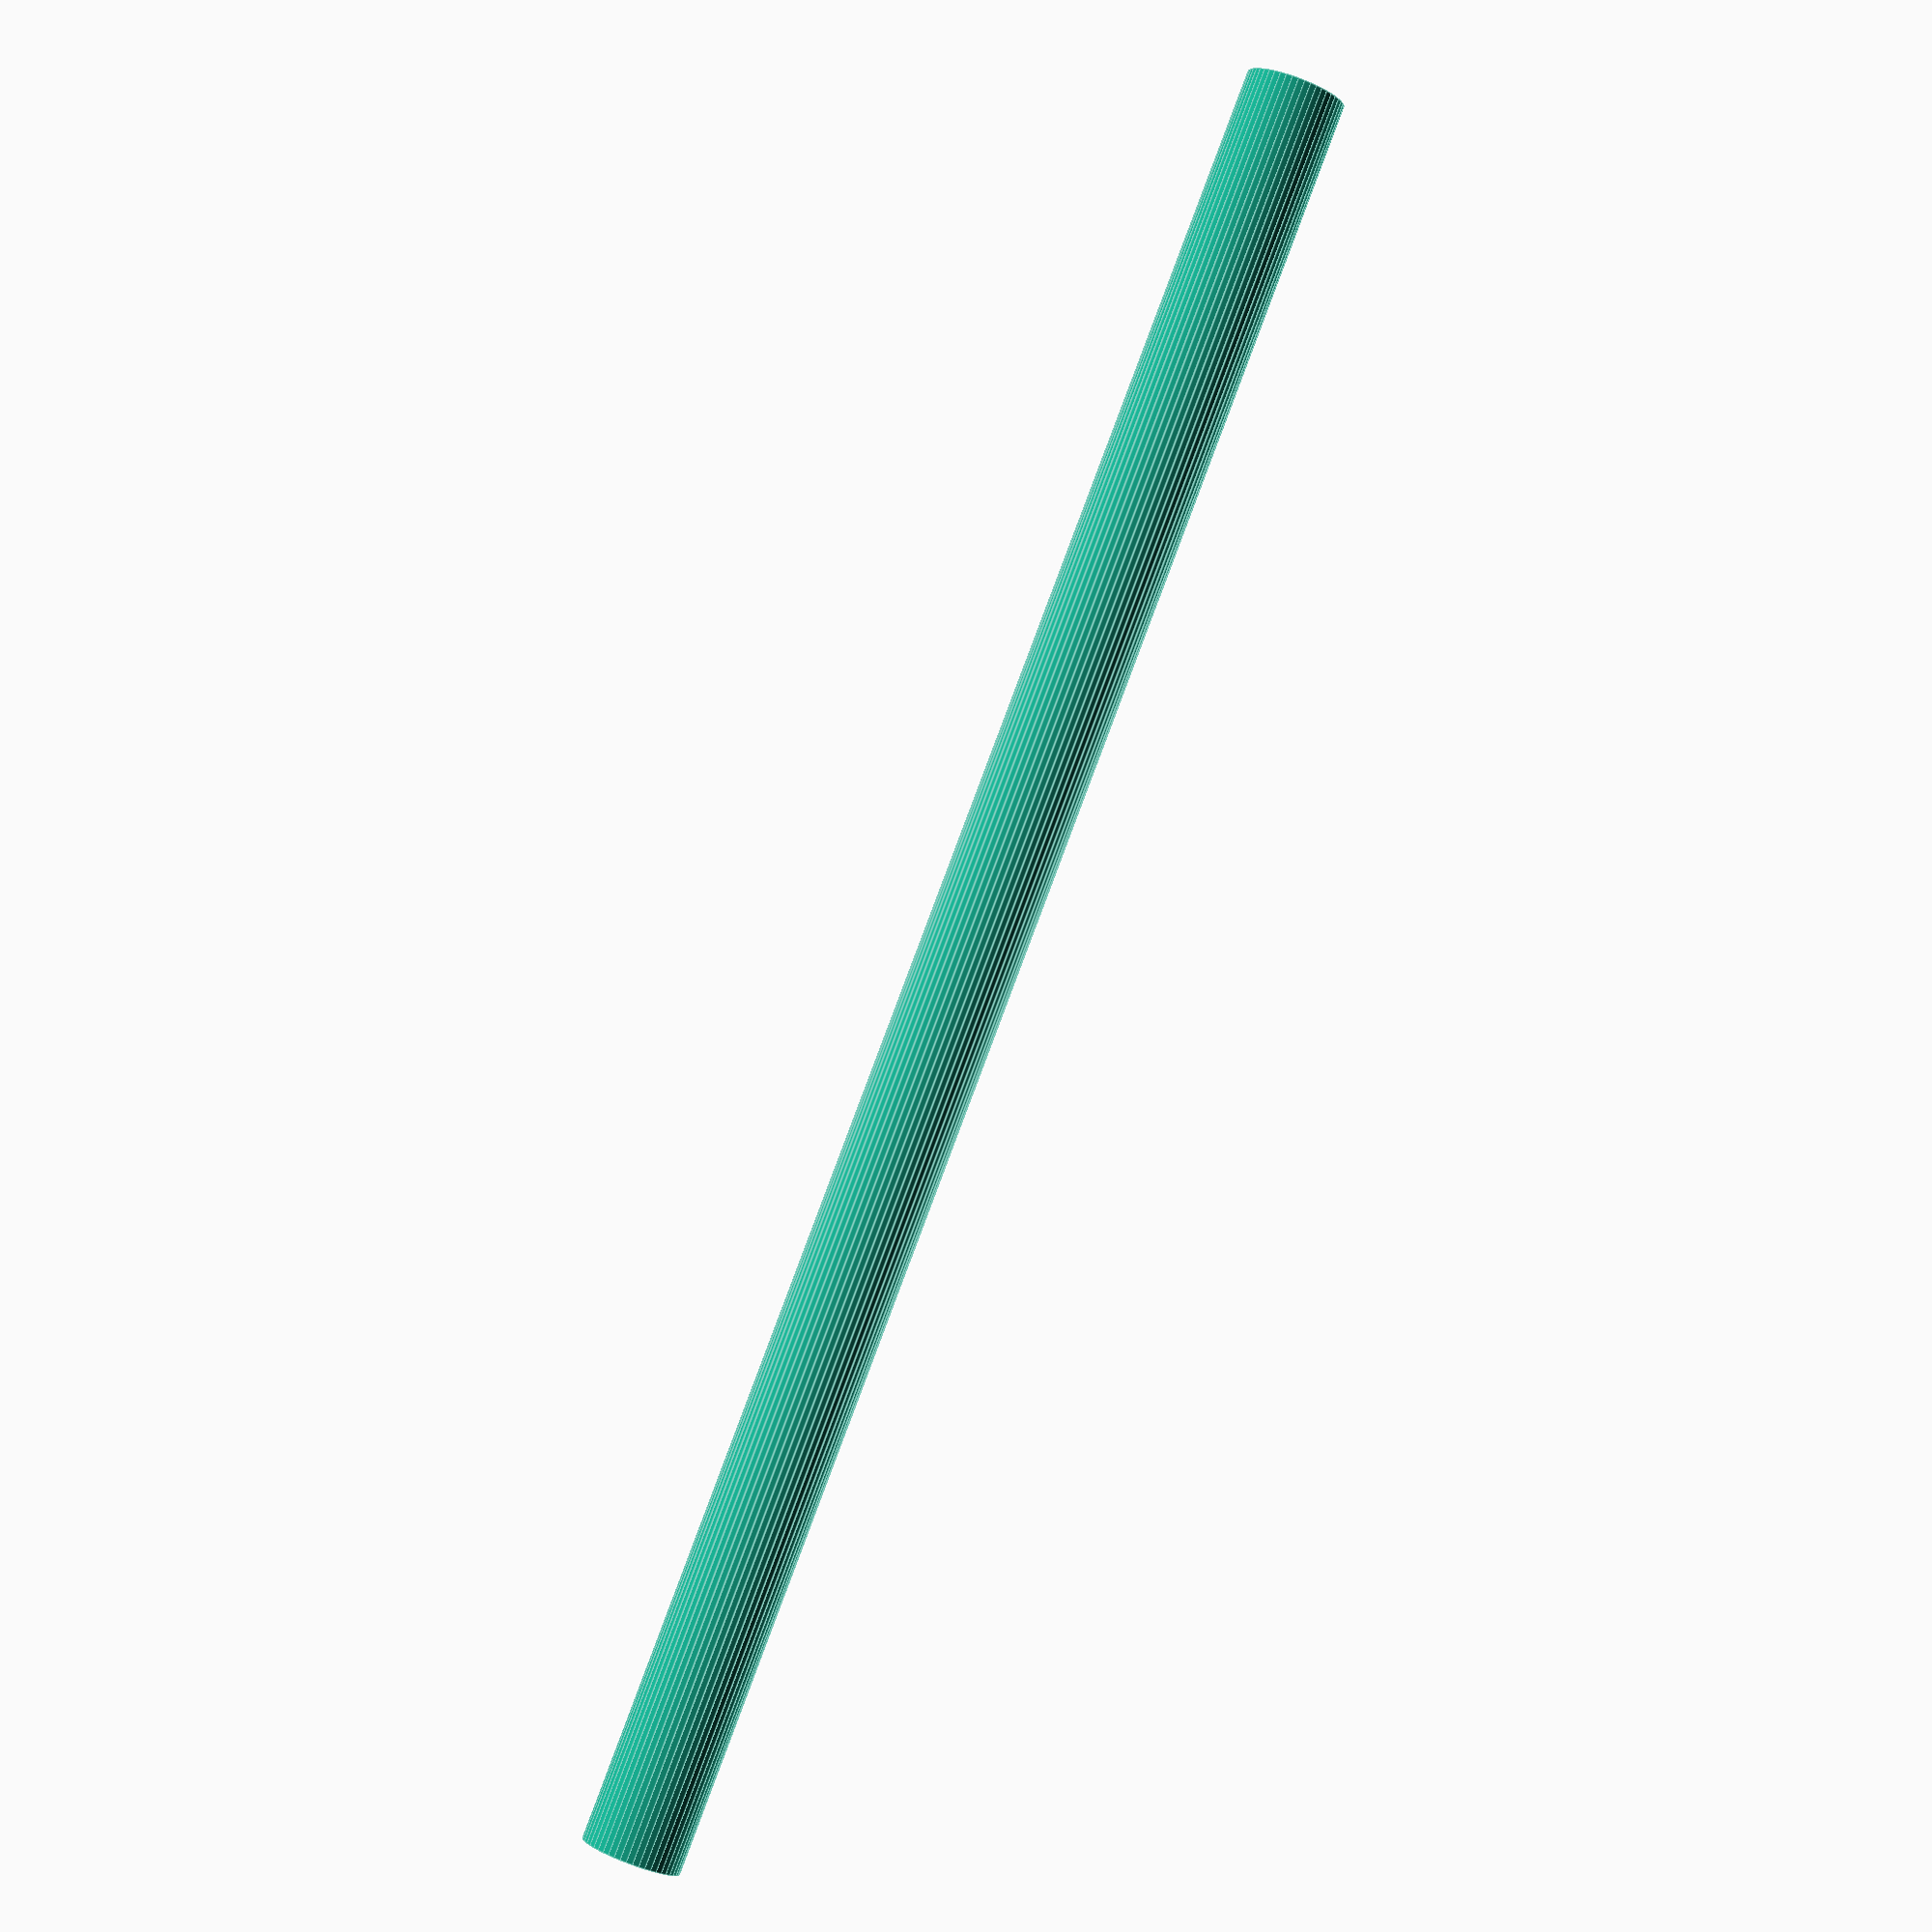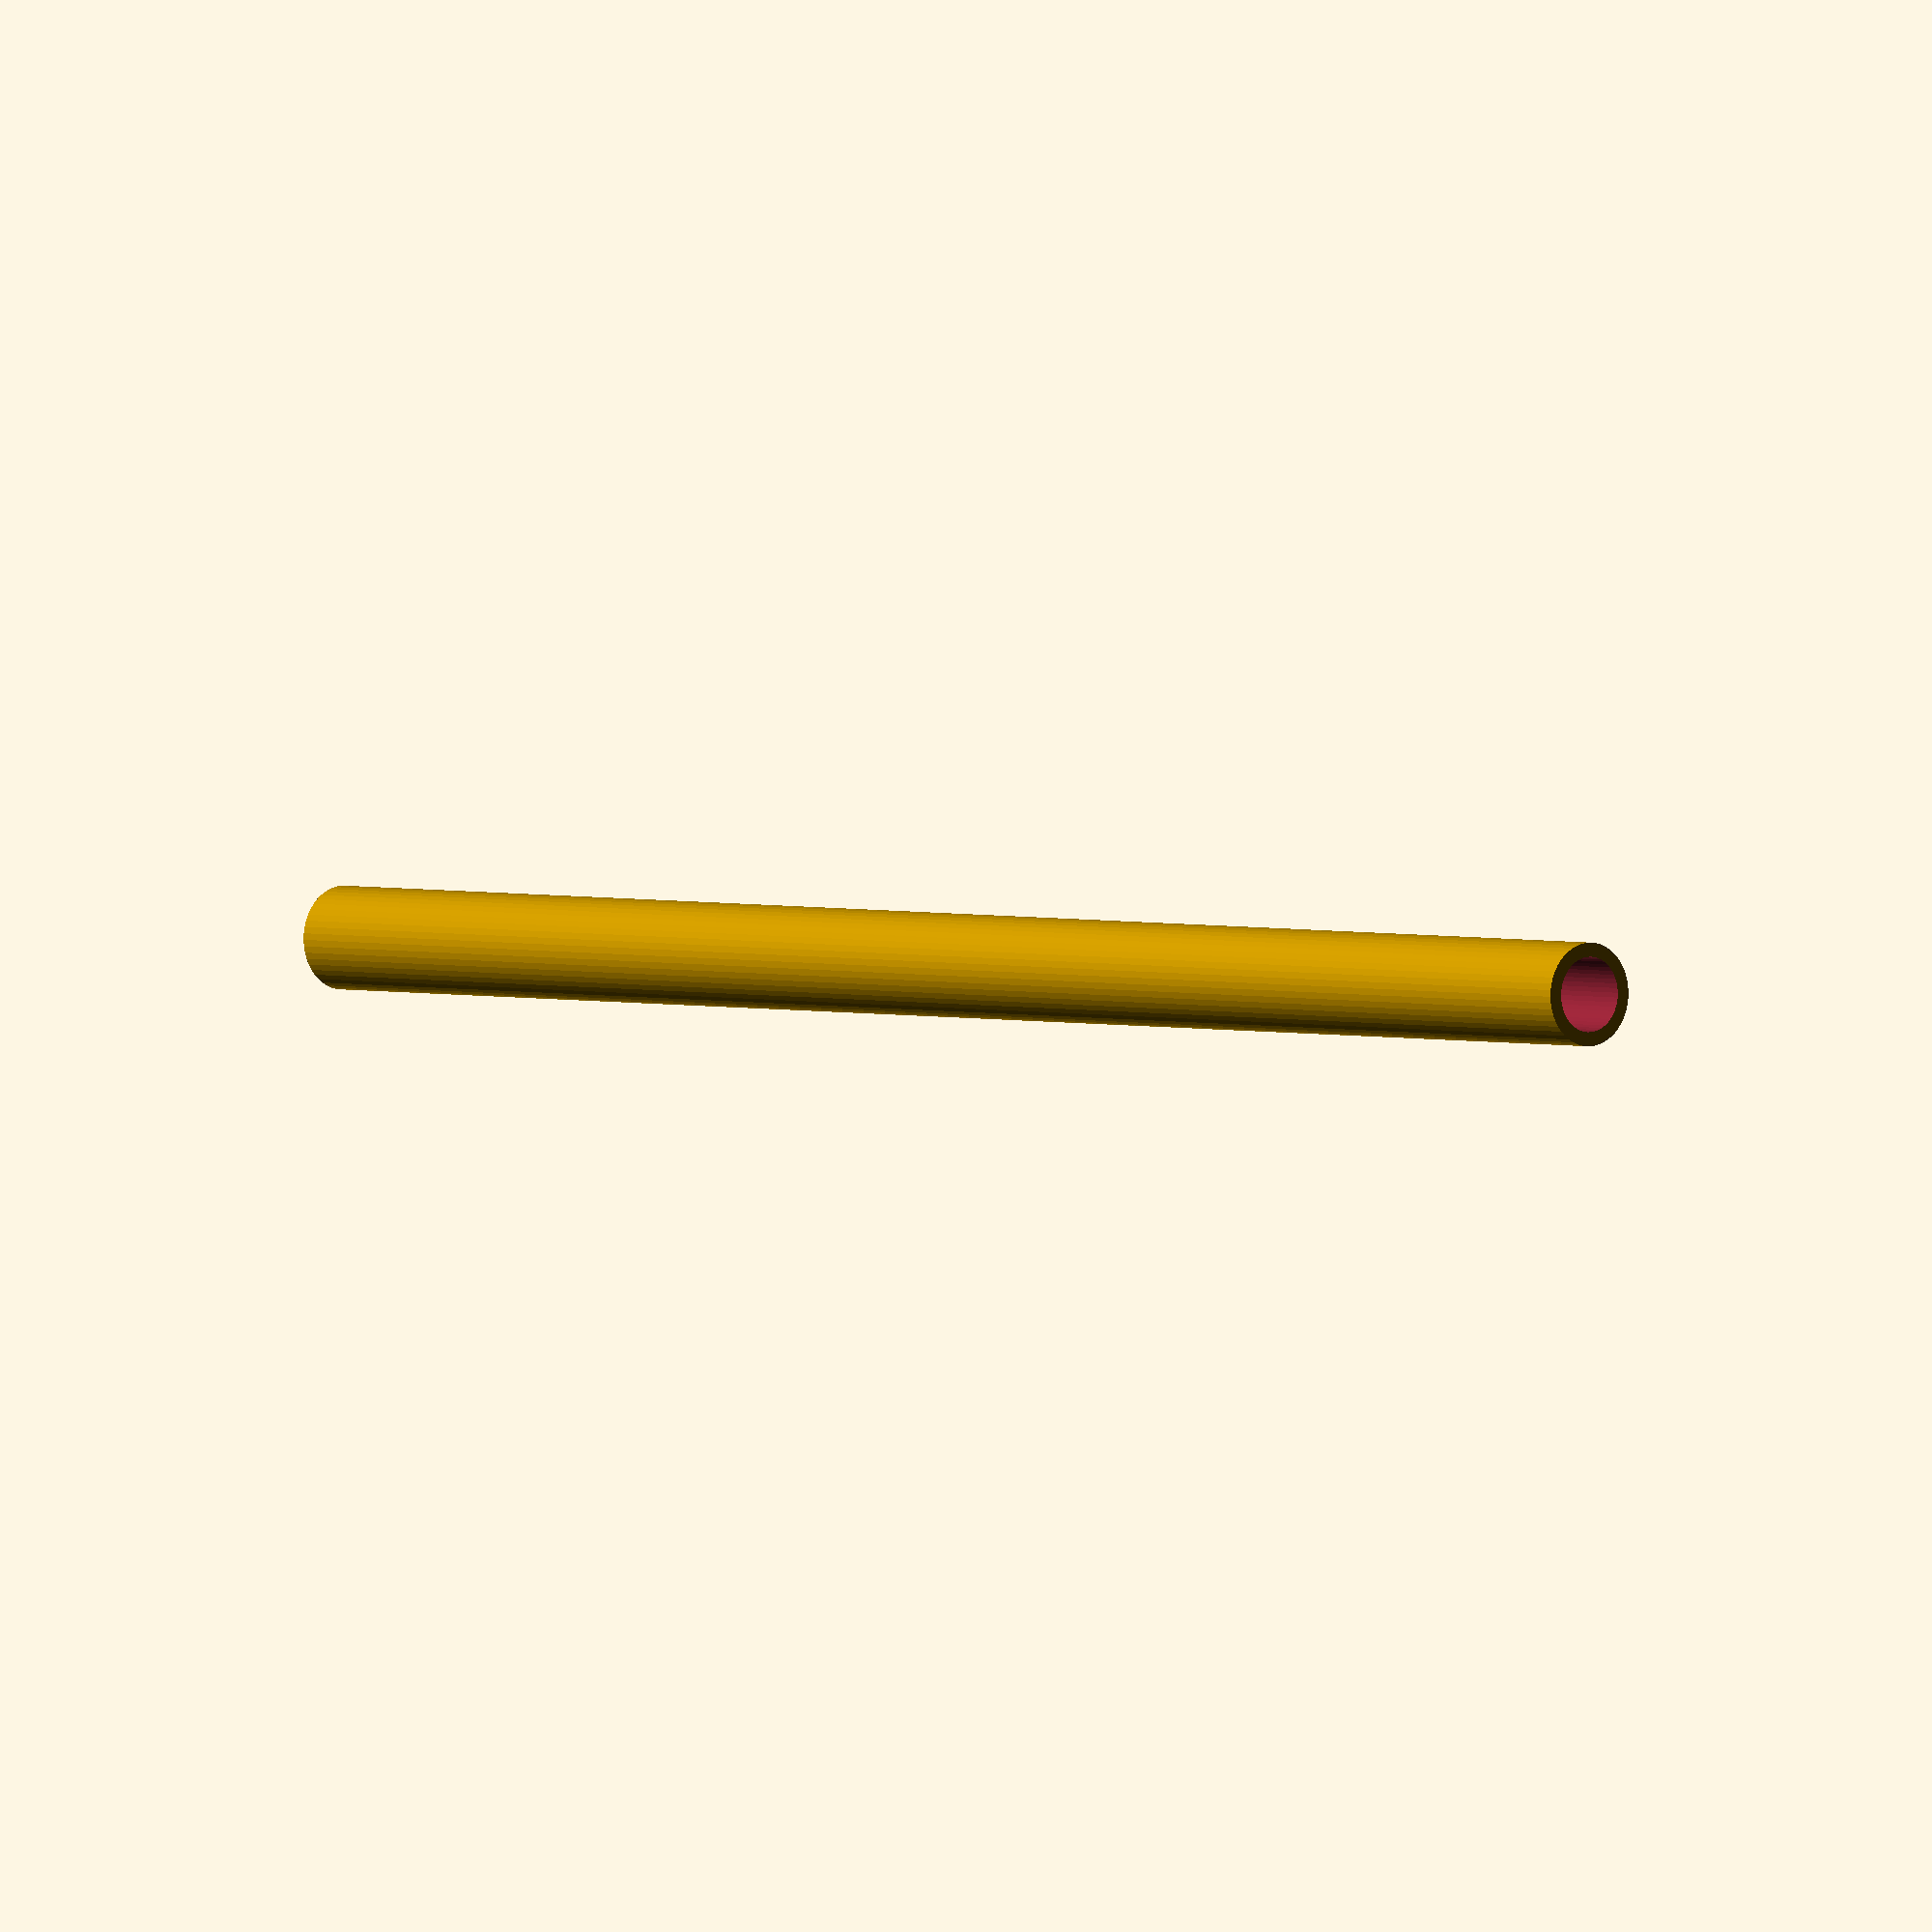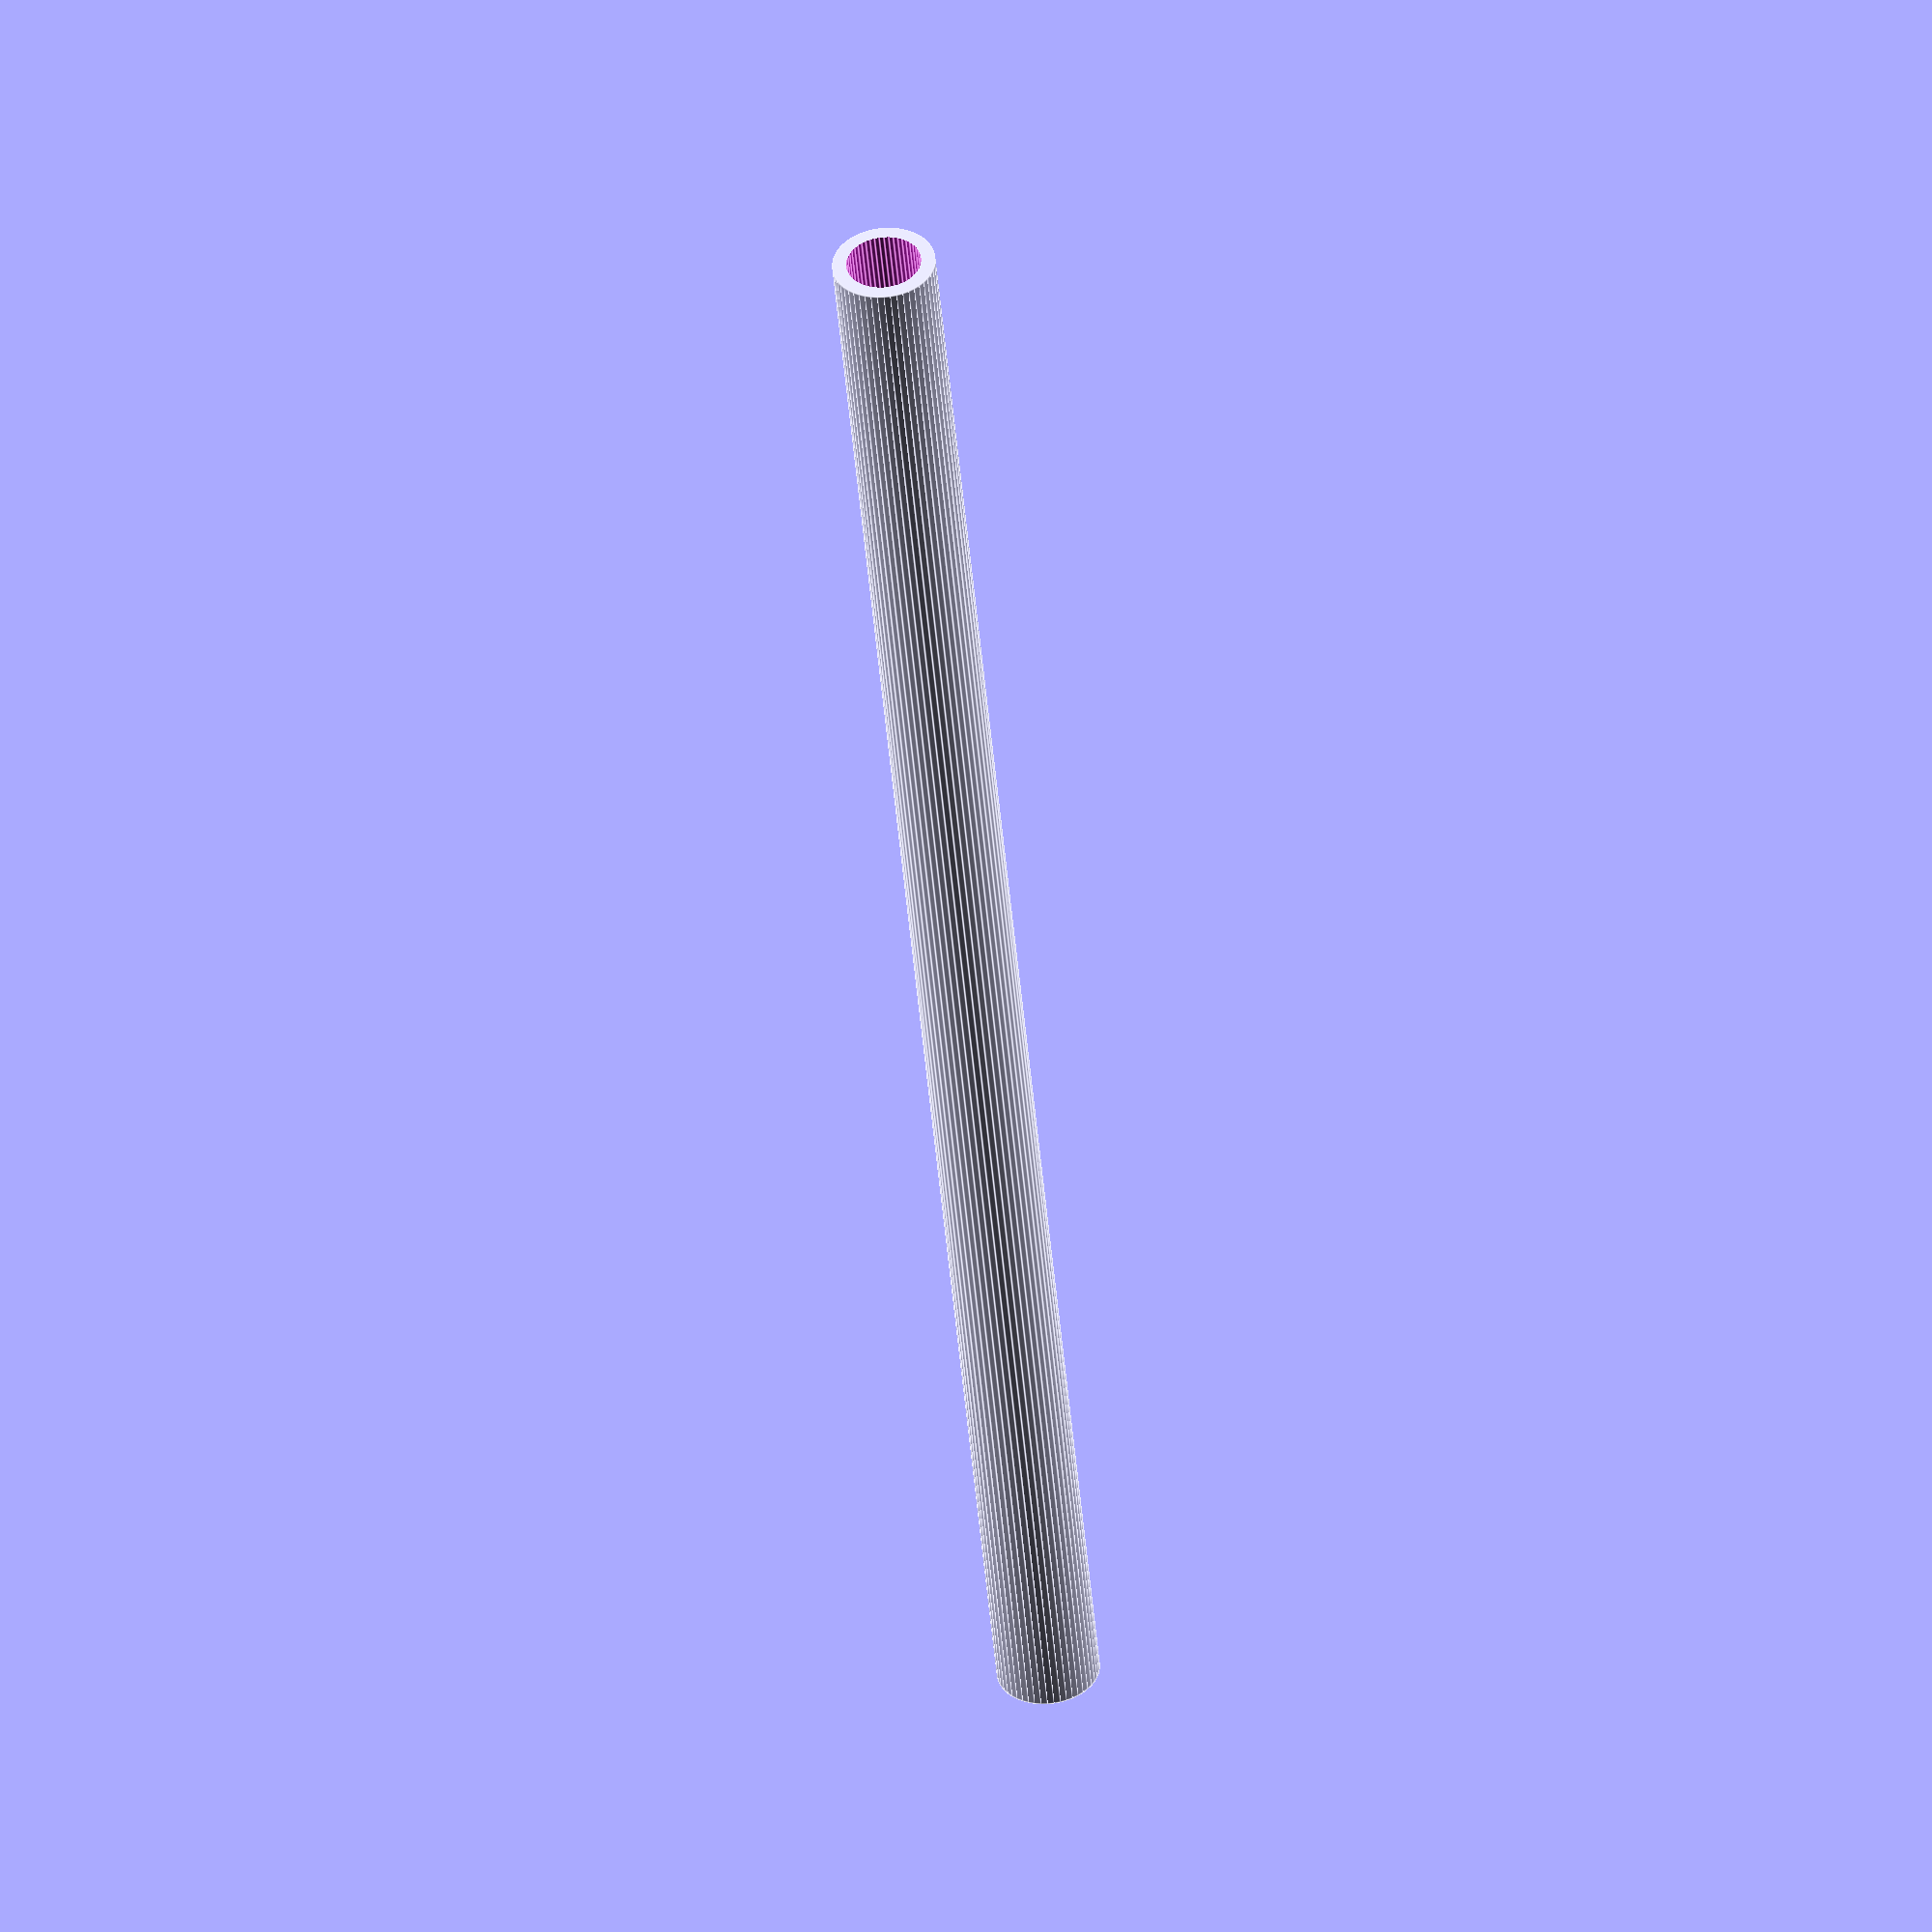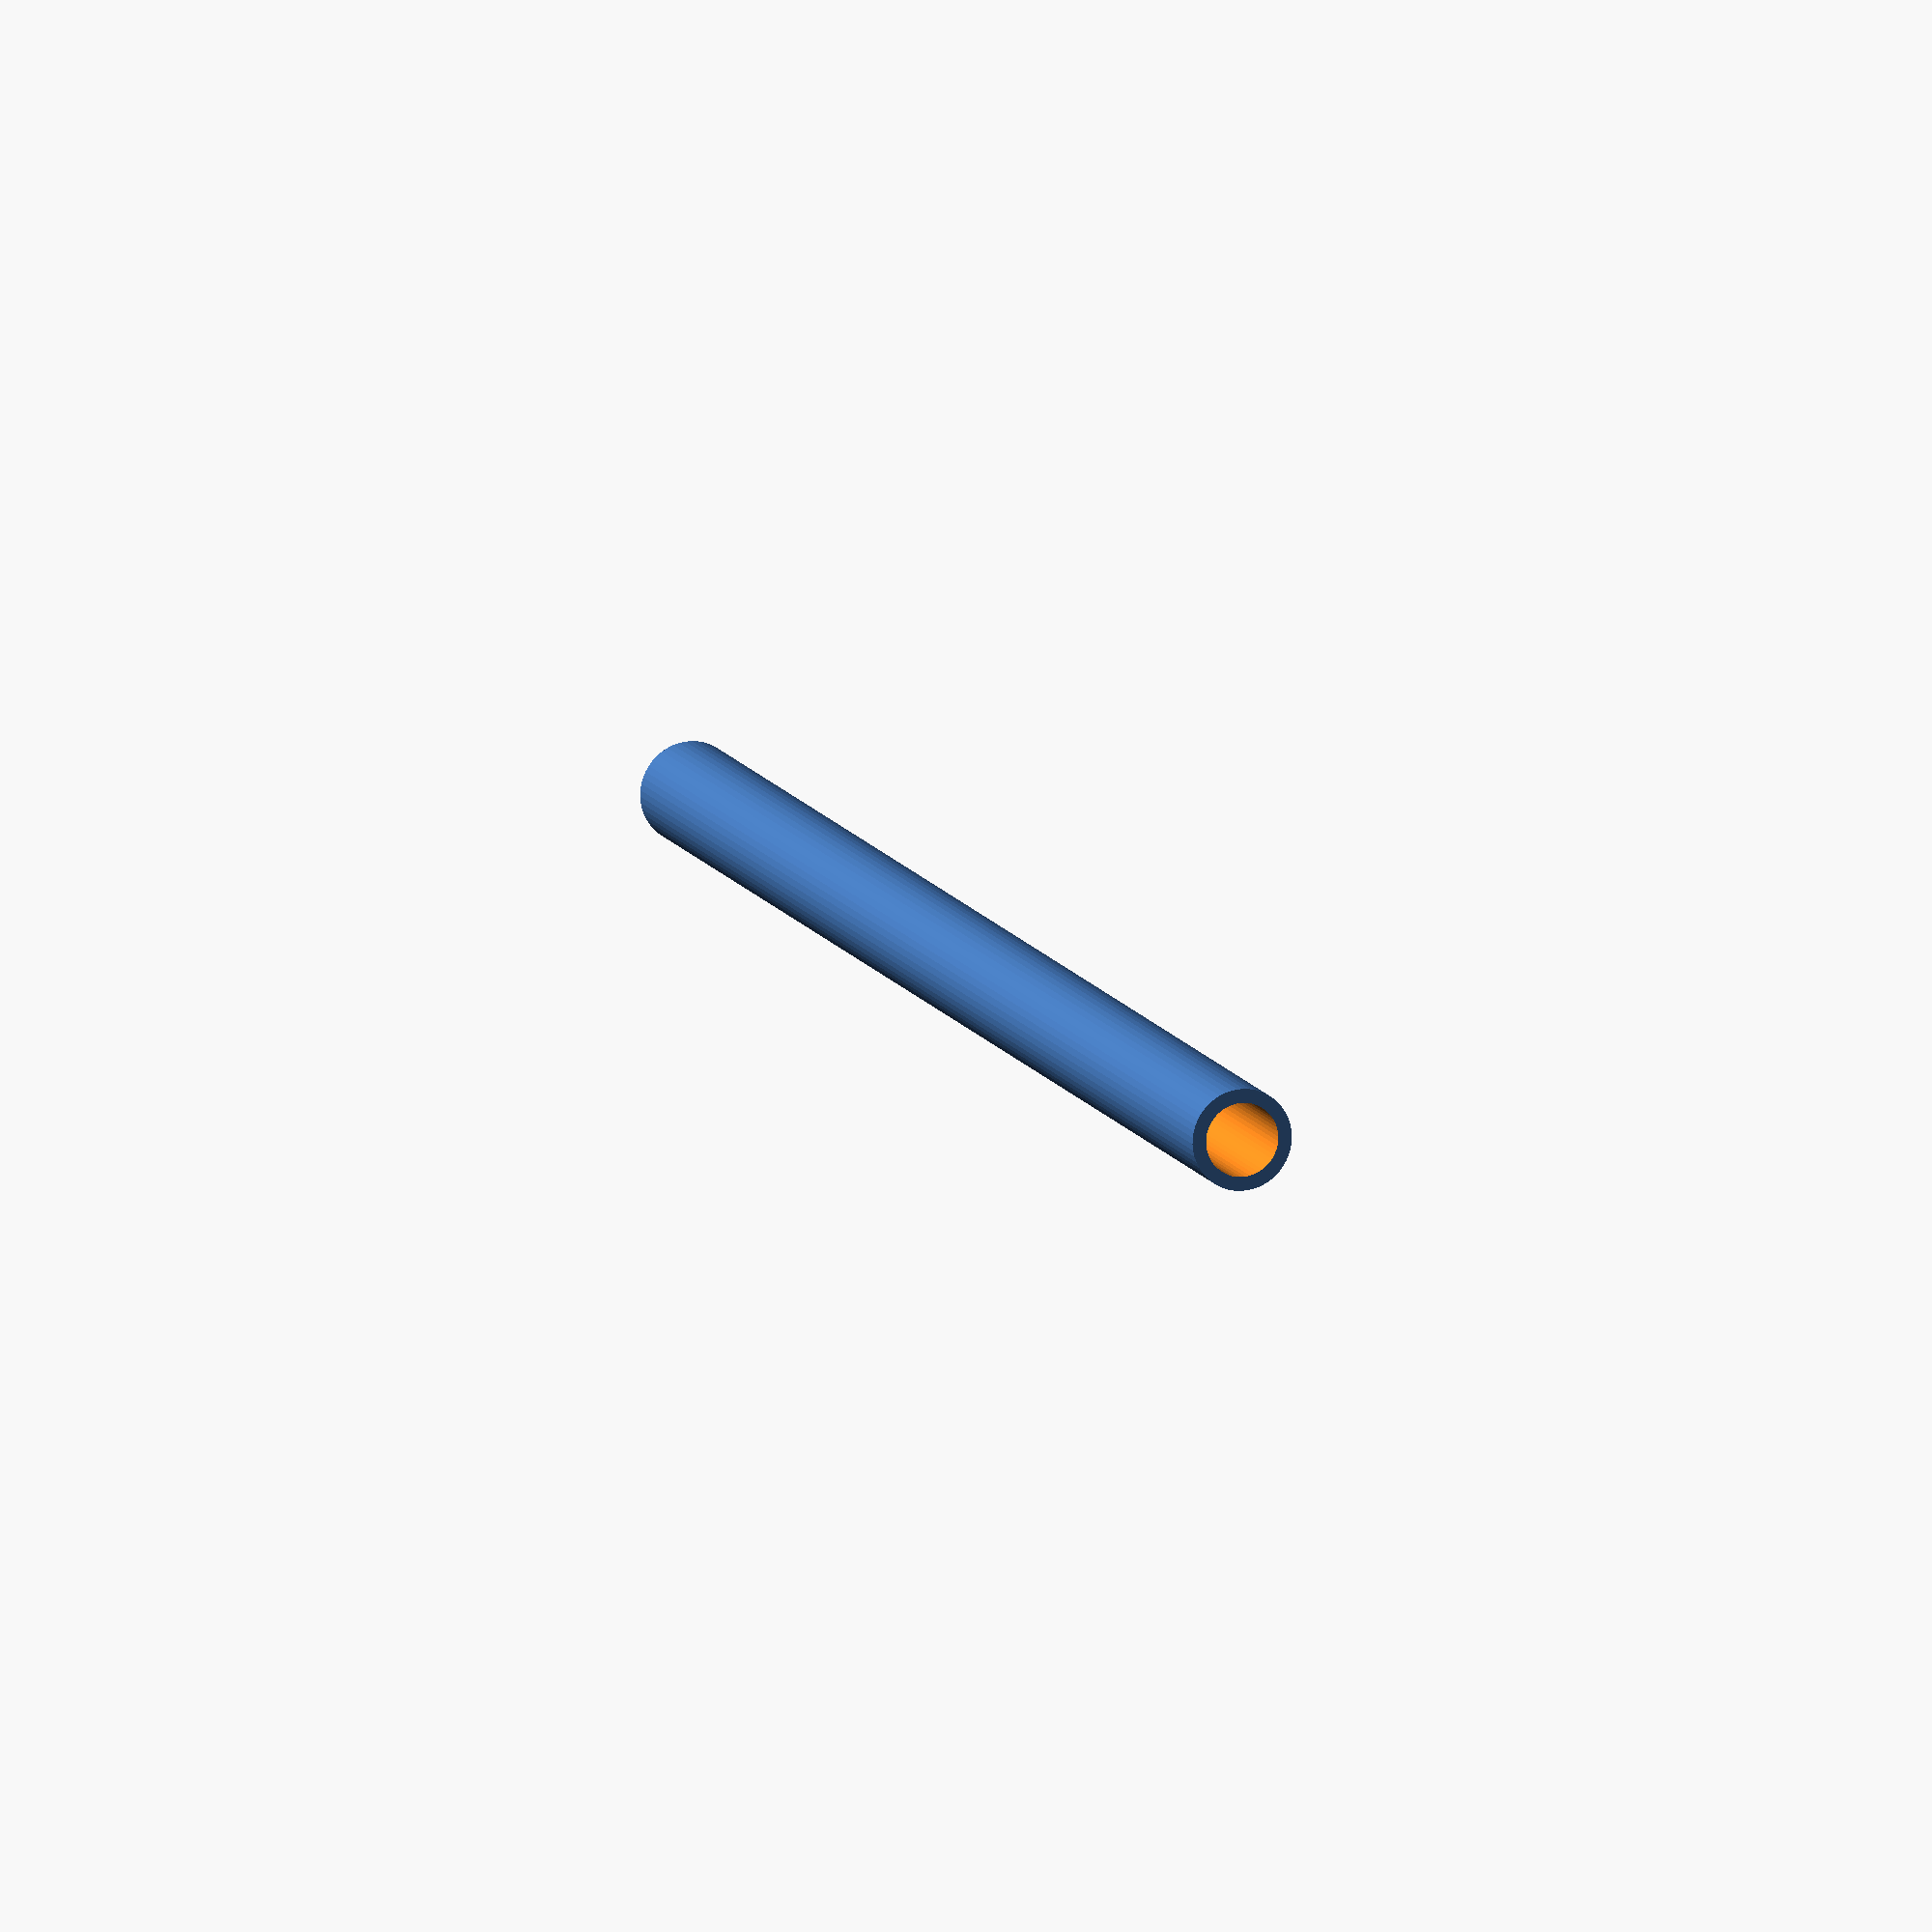
<openscad>
$fn = 50;


difference() {
	union() {
		translate(v = [0, 0, -50.0000000000]) {
			cylinder(h = 100, r = 2.7500000000);
		}
	}
	union() {
		translate(v = [0, 0, -100.0000000000]) {
			cylinder(h = 200, r = 2.0000000000);
		}
	}
}
</openscad>
<views>
elev=92.4 azim=232.9 roll=159.4 proj=p view=edges
elev=177.7 azim=209.8 roll=41.3 proj=o view=solid
elev=228.4 azim=276.9 roll=355.0 proj=o view=edges
elev=348.9 azim=203.3 roll=163.0 proj=o view=solid
</views>
